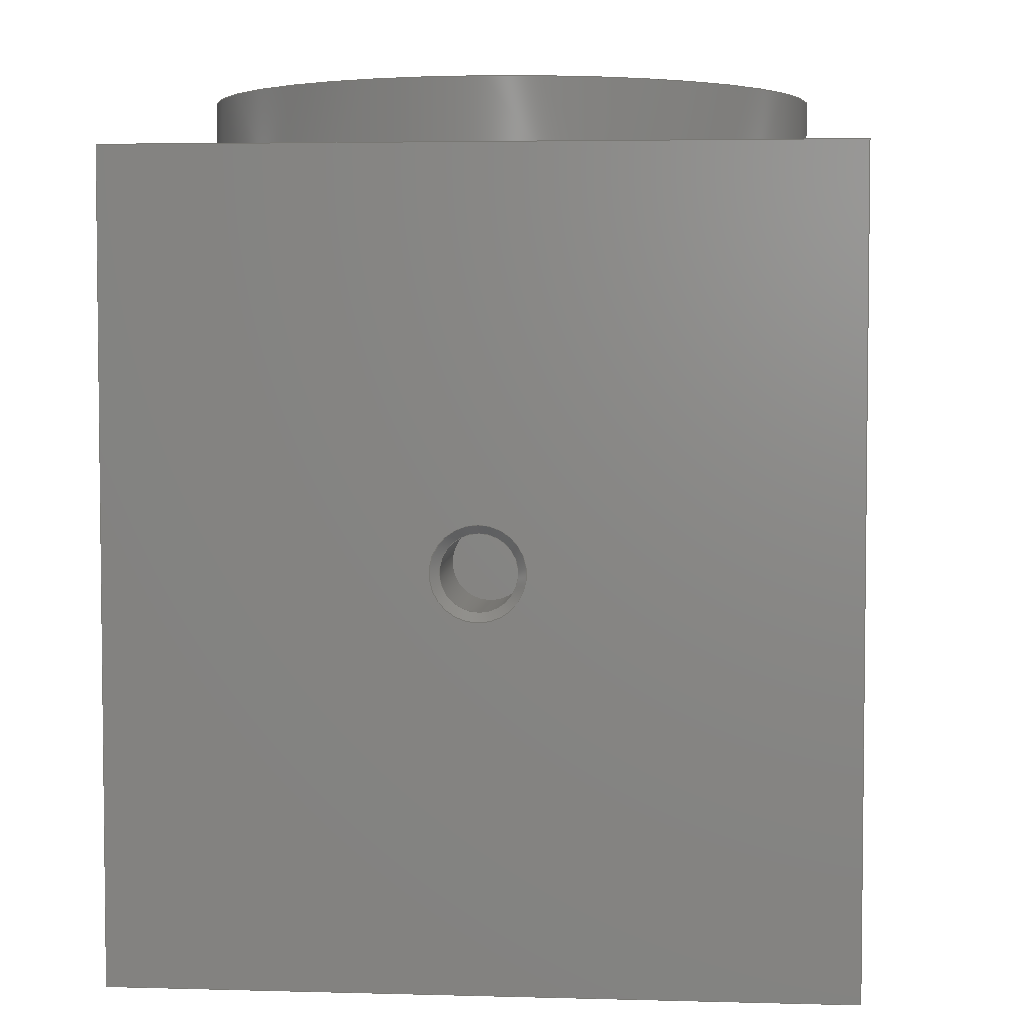
<metadata>
{"format":"step","ext":"step","renderer":"f3d","projection":"perspective","resolution":1024,"background":"white","views":[{"elev":4.1,"azim":95.1,"up":"+Z"}]}
</metadata>
<code>
ISO-10303-21;
DATA;
#1=MECHANICAL_DESIGN_GEOMETRIC_PRESENTATION_REPRESENTATION('',(#4),#424);
#2=SHAPE_REPRESENTATION_RELATIONSHIP('SRR','None',#431,#3);
#3=ADVANCED_BREP_SHAPE_REPRESENTATION('',(#5),#423);
#4=STYLED_ITEM('',(#442),#5);
#5=MANIFOLD_SOLID_BREP('main',#237);
#6=FACE_BOUND('',#82,.T.);
#7=FACE_BOUND('',#88,.T.);
#8=FACE_BOUND('',#90,.T.);
#9=FACE_BOUND('',#92,.T.);
#10=FACE_BOUND('',#98,.T.);
#11=PLANE('',#260);
#12=PLANE('',#261);
#13=PLANE('',#269);
#14=PLANE('',#270);
#15=PLANE('',#271);
#16=PLANE('',#273);
#17=PLANE('',#274);
#18=PLANE('',#275);
#19=PLANE('',#278);
#20=CYLINDRICAL_SURFACE('',#258,1.727);
#21=CYLINDRICAL_SURFACE('',#262,1.473);
#22=CYLINDRICAL_SURFACE('',#267,2.705);
#23=CYLINDRICAL_SURFACE('',#276,14.47);
#24=LINE('',#366,#42);
#25=LINE('',#370,#43);
#26=LINE('',#375,#44);
#27=LINE('',#377,#45);
#28=LINE('',#379,#46);
#29=LINE('',#380,#47);
#30=LINE('',#385,#48);
#31=LINE('',#390,#49);
#32=LINE('',#394,#50);
#33=LINE('',#398,#51);
#34=LINE('',#400,#52);
#35=LINE('',#401,#53);
#36=LINE('',#405,#54);
#37=LINE('',#407,#55);
#38=LINE('',#408,#56);
#39=LINE('',#412,#57);
#40=LINE('',#414,#58);
#41=LINE('',#419,#59);
#42=VECTOR('',#293,1.927);
#43=VECTOR('',#298,1.727);
#44=VECTOR('',#303,10);
#45=VECTOR('',#304,10);
#46=VECTOR('',#305,10);
#47=VECTOR('',#306,10);
#48=VECTOR('',#313,1.473);
#49=VECTOR('',#318,2.905);
#50=VECTOR('',#323,2.705);
#51=VECTOR('',#328,10);
#52=VECTOR('',#329,10);
#53=VECTOR('',#330,10);
#54=VECTOR('',#335,10);
#55=VECTOR('',#336,10);
#56=VECTOR('',#337,10);
#57=VECTOR('',#342,10);
#58=VECTOR('',#345,10);
#59=VECTOR('',#352,13.97);
#60=CONICAL_SURFACE('',#255,1.927,0.7854);
#61=CONICAL_SURFACE('',#264,2.905,0.7854);
#62=FACE_OUTER_BOUND('',#78,.T.);
#63=FACE_OUTER_BOUND('',#79,.T.);
#64=FACE_OUTER_BOUND('',#80,.T.);
#65=FACE_OUTER_BOUND('',#81,.T.);
#66=FACE_OUTER_BOUND('',#83,.T.);
#67=FACE_OUTER_BOUND('',#84,.T.);
#68=FACE_OUTER_BOUND('',#85,.T.);
#69=FACE_OUTER_BOUND('',#86,.T.);
#70=FACE_OUTER_BOUND('',#87,.T.);
#71=FACE_OUTER_BOUND('',#89,.T.);
#72=FACE_OUTER_BOUND('',#91,.T.);
#73=FACE_OUTER_BOUND('',#93,.T.);
#74=FACE_OUTER_BOUND('',#94,.T.);
#75=FACE_OUTER_BOUND('',#95,.T.);
#76=FACE_OUTER_BOUND('',#96,.T.);
#77=FACE_OUTER_BOUND('',#97,.T.);
#78=EDGE_LOOP('',(#160,#161,#162,#163));
#79=EDGE_LOOP('',(#164,#165,#166,#167));
#80=EDGE_LOOP('',(#168,#169,#170,#171));
#81=EDGE_LOOP('',(#172,#173,#174,#175));
#82=EDGE_LOOP('',(#176));
#83=EDGE_LOOP('',(#177));
#84=EDGE_LOOP('',(#178,#179,#180,#181));
#85=EDGE_LOOP('',(#182,#183,#184,#185));
#86=EDGE_LOOP('',(#186,#187,#188,#189));
#87=EDGE_LOOP('',(#190,#191,#192,#193));
#88=EDGE_LOOP('',(#194));
#89=EDGE_LOOP('',(#195));
#90=EDGE_LOOP('',(#196));
#91=EDGE_LOOP('',(#197,#198,#199,#200));
#92=EDGE_LOOP('',(#201));
#93=EDGE_LOOP('',(#202,#203,#204,#205));
#94=EDGE_LOOP('',(#206,#207,#208,#209));
#95=EDGE_LOOP('',(#210,#211,#212,#213));
#96=EDGE_LOOP('',(#214,#215,#216,#217));
#97=EDGE_LOOP('',(#218));
#98=EDGE_LOOP('',(#219));
#99=CIRCLE('',#252,1.473);
#100=CIRCLE('',#253,13.8);
#101=CIRCLE('',#254,13.2);
#102=CIRCLE('',#256,2.127);
#103=CIRCLE('',#257,1.727);
#104=CIRCLE('',#259,1.727);
#105=CIRCLE('',#263,1.473);
#106=CIRCLE('',#265,3.105);
#107=CIRCLE('',#266,2.705);
#108=CIRCLE('',#268,2.705);
#109=CIRCLE('',#272,14.47);
#110=CIRCLE('',#277,14.47);
#111=VERTEX_POINT('',#357);
#112=VERTEX_POINT('',#359);
#113=VERTEX_POINT('',#363);
#114=VERTEX_POINT('',#365);
#115=VERTEX_POINT('',#369);
#116=VERTEX_POINT('',#373);
#117=VERTEX_POINT('',#374);
#118=VERTEX_POINT('',#376);
#119=VERTEX_POINT('',#378);
#120=VERTEX_POINT('',#383);
#121=VERTEX_POINT('',#387);
#122=VERTEX_POINT('',#389);
#123=VERTEX_POINT('',#393);
#124=VERTEX_POINT('',#397);
#125=VERTEX_POINT('',#399);
#126=VERTEX_POINT('',#404);
#127=VERTEX_POINT('',#406);
#128=VERTEX_POINT('',#409);
#129=VERTEX_POINT('',#417);
#130=EDGE_CURVE('',#111,#111,#99,.T.);
#131=EDGE_CURVE('',#111,#112,#100,.T.);
#132=EDGE_CURVE('',#112,#112,#101,.T.);
#133=EDGE_CURVE('',#113,#113,#102,.T.);
#134=EDGE_CURVE('',#113,#114,#24,.T.);
#135=EDGE_CURVE('',#114,#114,#103,.T.);
#136=EDGE_CURVE('',#114,#115,#25,.T.);
#137=EDGE_CURVE('',#115,#115,#104,.T.);
#138=EDGE_CURVE('',#116,#117,#26,.T.);
#139=EDGE_CURVE('',#116,#118,#27,.T.);
#140=EDGE_CURVE('',#119,#118,#28,.T.);
#141=EDGE_CURVE('',#117,#119,#29,.T.);
#142=EDGE_CURVE('',#120,#120,#105,.T.);
#143=EDGE_CURVE('',#120,#111,#30,.T.);
#144=EDGE_CURVE('',#121,#121,#106,.T.);
#145=EDGE_CURVE('',#121,#122,#31,.T.);
#146=EDGE_CURVE('',#122,#122,#107,.T.);
#147=EDGE_CURVE('',#122,#123,#32,.T.);
#148=EDGE_CURVE('',#123,#123,#108,.T.);
#149=EDGE_CURVE('',#124,#116,#33,.T.);
#150=EDGE_CURVE('',#117,#125,#34,.T.);
#151=EDGE_CURVE('',#125,#124,#35,.T.);
#152=EDGE_CURVE('',#118,#126,#36,.T.);
#153=EDGE_CURVE('',#126,#127,#37,.T.);
#154=EDGE_CURVE('',#127,#119,#38,.T.);
#155=EDGE_CURVE('',#128,#128,#109,.F.);
#156=EDGE_CURVE('',#125,#127,#39,.T.);
#157=EDGE_CURVE('',#124,#126,#40,.T.);
#158=EDGE_CURVE('',#129,#129,#110,.F.);
#159=EDGE_CURVE('',#129,#128,#41,.T.);
#160=ORIENTED_EDGE('',*,*,#130,.F.);
#161=ORIENTED_EDGE('',*,*,#131,.T.);
#162=ORIENTED_EDGE('',*,*,#132,.F.);
#163=ORIENTED_EDGE('',*,*,#131,.F.);
#164=ORIENTED_EDGE('',*,*,#133,.T.);
#165=ORIENTED_EDGE('',*,*,#134,.T.);
#166=ORIENTED_EDGE('',*,*,#135,.T.);
#167=ORIENTED_EDGE('',*,*,#134,.F.);
#168=ORIENTED_EDGE('',*,*,#135,.F.);
#169=ORIENTED_EDGE('',*,*,#136,.T.);
#170=ORIENTED_EDGE('',*,*,#137,.T.);
#171=ORIENTED_EDGE('',*,*,#136,.F.);
#172=ORIENTED_EDGE('',*,*,#138,.F.);
#173=ORIENTED_EDGE('',*,*,#139,.T.);
#174=ORIENTED_EDGE('',*,*,#140,.F.);
#175=ORIENTED_EDGE('',*,*,#141,.F.);
#176=ORIENTED_EDGE('',*,*,#133,.F.);
#177=ORIENTED_EDGE('',*,*,#137,.F.);
#178=ORIENTED_EDGE('',*,*,#142,.F.);
#179=ORIENTED_EDGE('',*,*,#143,.T.);
#180=ORIENTED_EDGE('',*,*,#130,.T.);
#181=ORIENTED_EDGE('',*,*,#143,.F.);
#182=ORIENTED_EDGE('',*,*,#144,.T.);
#183=ORIENTED_EDGE('',*,*,#145,.T.);
#184=ORIENTED_EDGE('',*,*,#146,.T.);
#185=ORIENTED_EDGE('',*,*,#145,.F.);
#186=ORIENTED_EDGE('',*,*,#146,.F.);
#187=ORIENTED_EDGE('',*,*,#147,.T.);
#188=ORIENTED_EDGE('',*,*,#148,.T.);
#189=ORIENTED_EDGE('',*,*,#147,.F.);
#190=ORIENTED_EDGE('',*,*,#149,.T.);
#191=ORIENTED_EDGE('',*,*,#138,.T.);
#192=ORIENTED_EDGE('',*,*,#150,.T.);
#193=ORIENTED_EDGE('',*,*,#151,.T.);
#194=ORIENTED_EDGE('',*,*,#144,.F.);
#195=ORIENTED_EDGE('',*,*,#148,.F.);
#196=ORIENTED_EDGE('',*,*,#142,.T.);
#197=ORIENTED_EDGE('',*,*,#152,.T.);
#198=ORIENTED_EDGE('',*,*,#153,.T.);
#199=ORIENTED_EDGE('',*,*,#154,.T.);
#200=ORIENTED_EDGE('',*,*,#140,.T.);
#201=ORIENTED_EDGE('',*,*,#155,.F.);
#202=ORIENTED_EDGE('',*,*,#150,.F.);
#203=ORIENTED_EDGE('',*,*,#141,.T.);
#204=ORIENTED_EDGE('',*,*,#154,.F.);
#205=ORIENTED_EDGE('',*,*,#156,.F.);
#206=ORIENTED_EDGE('',*,*,#151,.F.);
#207=ORIENTED_EDGE('',*,*,#156,.T.);
#208=ORIENTED_EDGE('',*,*,#153,.F.);
#209=ORIENTED_EDGE('',*,*,#157,.F.);
#210=ORIENTED_EDGE('',*,*,#149,.F.);
#211=ORIENTED_EDGE('',*,*,#157,.T.);
#212=ORIENTED_EDGE('',*,*,#152,.F.);
#213=ORIENTED_EDGE('',*,*,#139,.F.);
#214=ORIENTED_EDGE('',*,*,#158,.F.);
#215=ORIENTED_EDGE('',*,*,#159,.T.);
#216=ORIENTED_EDGE('',*,*,#155,.T.);
#217=ORIENTED_EDGE('',*,*,#159,.F.);
#218=ORIENTED_EDGE('',*,*,#158,.T.);
#219=ORIENTED_EDGE('',*,*,#132,.T.);
#220=SPHERICAL_SURFACE('',#251,13.8);
#221=ADVANCED_FACE('',(#62),#220,.F.);
#222=ADVANCED_FACE('',(#63),#60,.F.);
#223=ADVANCED_FACE('',(#64),#20,.F.);
#224=ADVANCED_FACE('',(#65,#6),#11,.T.);
#225=ADVANCED_FACE('',(#66),#12,.T.);
#226=ADVANCED_FACE('',(#67),#21,.F.);
#227=ADVANCED_FACE('',(#68),#61,.F.);
#228=ADVANCED_FACE('',(#69),#22,.F.);
#229=ADVANCED_FACE('',(#70,#7),#13,.F.);
#230=ADVANCED_FACE('',(#71,#8),#14,.F.);
#231=ADVANCED_FACE('',(#72,#9),#15,.T.);
#232=ADVANCED_FACE('',(#73),#16,.T.);
#233=ADVANCED_FACE('',(#74),#17,.T.);
#234=ADVANCED_FACE('',(#75),#18,.T.);
#235=ADVANCED_FACE('',(#76),#23,.T.);
#236=ADVANCED_FACE('',(#77,#10),#19,.T.);
#237=CLOSED_SHELL('',(#221,#222,#223,#224,#225,#226,#227,#228,#229,#230,
#231,#232,#233,#234,#235,#236));
#238=DERIVED_UNIT_ELEMENT(#240,1);
#239=DERIVED_UNIT_ELEMENT(#426,3);
#240=(
MASS_UNIT()
NAMED_UNIT(*)
SI_UNIT(.KILO.,.GRAM.)
);
#241=DERIVED_UNIT((#238,#239));
#242=MEASURE_REPRESENTATION_ITEM('density measure',
POSITIVE_RATIO_MEASURE(7850),#241);
#243=PROPERTY_DEFINITION_REPRESENTATION(#248,#245);
#244=PROPERTY_DEFINITION_REPRESENTATION(#249,#246);
#245=REPRESENTATION('material name',(#247),#423);
#246=REPRESENTATION('density',(#242),#423);
#247=DESCRIPTIVE_REPRESENTATION_ITEM('Steel','Steel');
#248=PROPERTY_DEFINITION('material property','material name',#433);
#249=PROPERTY_DEFINITION('material property','density of part',#433);
#250=AXIS2_PLACEMENT_3D('placement',#355,#279,#280);
#251=AXIS2_PLACEMENT_3D('',#356,#281,#282);
#252=AXIS2_PLACEMENT_3D('',#358,#283,#284);
#253=AXIS2_PLACEMENT_3D('',#360,#285,#286);
#254=AXIS2_PLACEMENT_3D('',#361,#287,#288);
#255=AXIS2_PLACEMENT_3D('',#362,#289,#290);
#256=AXIS2_PLACEMENT_3D('',#364,#291,#292);
#257=AXIS2_PLACEMENT_3D('',#367,#294,#295);
#258=AXIS2_PLACEMENT_3D('',#368,#296,#297);
#259=AXIS2_PLACEMENT_3D('',#371,#299,#300);
#260=AXIS2_PLACEMENT_3D('',#372,#301,#302);
#261=AXIS2_PLACEMENT_3D('',#381,#307,#308);
#262=AXIS2_PLACEMENT_3D('',#382,#309,#310);
#263=AXIS2_PLACEMENT_3D('',#384,#311,#312);
#264=AXIS2_PLACEMENT_3D('',#386,#314,#315);
#265=AXIS2_PLACEMENT_3D('',#388,#316,#317);
#266=AXIS2_PLACEMENT_3D('',#391,#319,#320);
#267=AXIS2_PLACEMENT_3D('',#392,#321,#322);
#268=AXIS2_PLACEMENT_3D('',#395,#324,#325);
#269=AXIS2_PLACEMENT_3D('',#396,#326,#327);
#270=AXIS2_PLACEMENT_3D('',#402,#331,#332);
#271=AXIS2_PLACEMENT_3D('',#403,#333,#334);
#272=AXIS2_PLACEMENT_3D('',#410,#338,#339);
#273=AXIS2_PLACEMENT_3D('',#411,#340,#341);
#274=AXIS2_PLACEMENT_3D('',#413,#343,#344);
#275=AXIS2_PLACEMENT_3D('',#415,#346,#347);
#276=AXIS2_PLACEMENT_3D('',#416,#348,#349);
#277=AXIS2_PLACEMENT_3D('',#418,#350,#351);
#278=AXIS2_PLACEMENT_3D('',#420,#353,#354);
#279=DIRECTION('axis',(0,0,1));
#280=DIRECTION('refdir',(1,0,0));
#281=DIRECTION('center_axis',(6.123e-17,0,1));
#282=DIRECTION('ref_axis',(1,0,0));
#283=DIRECTION('center_axis',(0,0,1));
#284=DIRECTION('ref_axis',(1,0,0));
#285=DIRECTION('center_axis',(-1.225e-16,1,0));
#286=DIRECTION('ref_axis',(-1,-1.225e-16,0));
#287=DIRECTION('center_axis',(0,0,-1));
#288=DIRECTION('ref_axis',(0,1,0));
#289=DIRECTION('center_axis',(1,0,0));
#290=DIRECTION('ref_axis',(0,0,-1));
#291=DIRECTION('center_axis',(1,0,0));
#292=DIRECTION('ref_axis',(0,0,-1));
#293=DIRECTION('',(-0.7071,8.66e-17,-0.7071));
#294=DIRECTION('center_axis',(-1,0,0));
#295=DIRECTION('ref_axis',(0,0,-1));
#296=DIRECTION('center_axis',(-1,0,0));
#297=DIRECTION('ref_axis',(0,0,-1));
#298=DIRECTION('',(-1,0,0));
#299=DIRECTION('center_axis',(-1,0,0));
#300=DIRECTION('ref_axis',(0,0,-1));
#301=DIRECTION('center_axis',(1,0,0));
#302=DIRECTION('ref_axis',(0,1,0));
#303=DIRECTION('',(0,-1,0));
#304=DIRECTION('',(0,0,1));
#305=DIRECTION('',(0,1,0));
#306=DIRECTION('',(0,0,1));
#307=DIRECTION('center_axis',(1,0,0));
#308=DIRECTION('ref_axis',(0,0,-1));
#309=DIRECTION('center_axis',(0,0,1));
#310=DIRECTION('ref_axis',(1,0,0));
#311=DIRECTION('center_axis',(0,0,1));
#312=DIRECTION('ref_axis',(1,0,0));
#313=DIRECTION('',(0,0,1));
#314=DIRECTION('center_axis',(0,0,-1));
#315=DIRECTION('ref_axis',(1,0,0));
#316=DIRECTION('center_axis',(0,0,-1));
#317=DIRECTION('ref_axis',(1,0,0));
#318=DIRECTION('',(0.7071,-8.66e-17,0.7071));
#319=DIRECTION('center_axis',(0,0,1));
#320=DIRECTION('ref_axis',(1,0,0));
#321=DIRECTION('center_axis',(0,0,1));
#322=DIRECTION('ref_axis',(1,0,0));
#323=DIRECTION('',(0,0,1));
#324=DIRECTION('center_axis',(0,0,1));
#325=DIRECTION('ref_axis',(1,0,0));
#326=DIRECTION('center_axis',(0,0,1));
#327=DIRECTION('ref_axis',(1,0,0));
#328=DIRECTION('',(1,0,0));
#329=DIRECTION('',(-1,0,0));
#330=DIRECTION('',(0,1,0));
#331=DIRECTION('center_axis',(0,0,1));
#332=DIRECTION('ref_axis',(1,0,0));
#333=DIRECTION('center_axis',(0,0,1));
#334=DIRECTION('ref_axis',(1,0,0));
#335=DIRECTION('',(-1,0,0));
#336=DIRECTION('',(0,-1,0));
#337=DIRECTION('',(1,0,0));
#338=DIRECTION('center_axis',(0,0,-1));
#339=DIRECTION('ref_axis',(1,0,0));
#340=DIRECTION('center_axis',(0,-1,0));
#341=DIRECTION('ref_axis',(1,0,0));
#342=DIRECTION('',(0,0,1));
#343=DIRECTION('center_axis',(-1,0,0));
#344=DIRECTION('ref_axis',(0,-1,0));
#345=DIRECTION('',(0,0,1));
#346=DIRECTION('center_axis',(0,1,0));
#347=DIRECTION('ref_axis',(-1,0,0));
#348=DIRECTION('center_axis',(0,0,1));
#349=DIRECTION('ref_axis',(1,0,0));
#350=DIRECTION('center_axis',(0,0,-1));
#351=DIRECTION('ref_axis',(1,0,0));
#352=DIRECTION('',(0,0,-1));
#353=DIRECTION('center_axis',(0,0,1));
#354=DIRECTION('ref_axis',(1,0,0));
#355=CARTESIAN_POINT('',(0,0,0));
#356=CARTESIAN_POINT('Origin',(0,0,44.03));
#357=CARTESIAN_POINT('',(-1.473,-1.804e-16,30.31));
#358=CARTESIAN_POINT('Origin',(0,0,30.31));
#359=CARTESIAN_POINT('',(-13.2,-1.616e-15,40));
#360=CARTESIAN_POINT('Origin',(0,0,44.03));
#361=CARTESIAN_POINT('Origin',(0,0,40));
#362=CARTESIAN_POINT('Origin',(16.36,2.22e-15,18.5));
#363=CARTESIAN_POINT('',(16.56,1.96e-15,20.63));
#364=CARTESIAN_POINT('Origin',(16.56,2.22e-15,18.5));
#365=CARTESIAN_POINT('',(16.16,2.432e-15,20.23));
#366=CARTESIAN_POINT('',(16.36,1.984e-15,20.43));
#367=CARTESIAN_POINT('Origin',(16.16,2.22e-15,18.5));
#368=CARTESIAN_POINT('Origin',(16.56,2.22e-15,18.5));
#369=CARTESIAN_POINT('',(11.06,2.009e-15,20.23));
#370=CARTESIAN_POINT('',(16.56,2.432e-15,20.23));
#371=CARTESIAN_POINT('Origin',(11.06,2.22e-15,18.5));
#372=CARTESIAN_POINT('Origin',(16.56,-16.56,0));
#373=CARTESIAN_POINT('',(16.56,16.56,0));
#374=CARTESIAN_POINT('',(16.56,-16.56,0));
#375=CARTESIAN_POINT('',(16.56,16.56,0));
#376=CARTESIAN_POINT('',(16.56,16.56,37));
#377=CARTESIAN_POINT('',(16.56,16.56,0));
#378=CARTESIAN_POINT('',(16.56,-16.56,37));
#379=CARTESIAN_POINT('',(16.56,16.56,37));
#380=CARTESIAN_POINT('',(16.56,-16.56,0));
#381=CARTESIAN_POINT('Origin',(11.06,2.22e-15,18.5));
#382=CARTESIAN_POINT('Origin',(0,0,0));
#383=CARTESIAN_POINT('',(-1.473,-1.804e-16,14));
#384=CARTESIAN_POINT('Origin',(0,0,14));
#385=CARTESIAN_POINT('',(-1.473,-1.804e-16,0));
#386=CARTESIAN_POINT('Origin',(0,0,0.2));
#387=CARTESIAN_POINT('',(-3.105,3.803e-16,0));
#388=CARTESIAN_POINT('Origin',(0,0,0));
#389=CARTESIAN_POINT('',(-2.705,-3.313e-16,0.4));
#390=CARTESIAN_POINT('',(-2.905,3.558e-16,0.2));
#391=CARTESIAN_POINT('Origin',(0,0,0.4));
#392=CARTESIAN_POINT('Origin',(0,0,0));
#393=CARTESIAN_POINT('',(-2.705,-3.313e-16,14));
#394=CARTESIAN_POINT('',(-2.705,-3.313e-16,0));
#395=CARTESIAN_POINT('Origin',(0,0,14));
#396=CARTESIAN_POINT('Origin',(0,0,0));
#397=CARTESIAN_POINT('',(-16.56,16.56,0));
#398=CARTESIAN_POINT('',(-16.56,16.56,0));
#399=CARTESIAN_POINT('',(-16.56,-16.56,0));
#400=CARTESIAN_POINT('',(16.56,-16.56,0));
#401=CARTESIAN_POINT('',(-16.56,-16.56,0));
#402=CARTESIAN_POINT('Origin',(0,0,14));
#403=CARTESIAN_POINT('Origin',(0,0,37));
#404=CARTESIAN_POINT('',(-16.56,16.56,37));
#405=CARTESIAN_POINT('',(-16.56,16.56,37));
#406=CARTESIAN_POINT('',(-16.56,-16.56,37));
#407=CARTESIAN_POINT('',(-16.56,-16.56,37));
#408=CARTESIAN_POINT('',(16.56,-16.56,37));
#409=CARTESIAN_POINT('',(-14.47,1.772e-15,37));
#410=CARTESIAN_POINT('Origin',(0,0,37));
#411=CARTESIAN_POINT('Origin',(-16.56,-16.56,0));
#412=CARTESIAN_POINT('',(-16.56,-16.56,0));
#413=CARTESIAN_POINT('Origin',(-16.56,16.56,0));
#414=CARTESIAN_POINT('',(-16.56,16.56,0));
#415=CARTESIAN_POINT('Origin',(16.56,16.56,0));
#416=CARTESIAN_POINT('Origin',(0,0,0));
#417=CARTESIAN_POINT('',(-14.47,1.772e-15,40));
#418=CARTESIAN_POINT('Origin',(0,0,40));
#419=CARTESIAN_POINT('',(-14.47,-1.772e-15,0));
#420=CARTESIAN_POINT('Origin',(0,0,40));
#421=UNCERTAINTY_MEASURE_WITH_UNIT(LENGTH_MEASURE(0.01),#425,
'DISTANCE_ACCURACY_VALUE',
'Maximum model space distance between geometric entities at asserted c
onnectivities');
#422=UNCERTAINTY_MEASURE_WITH_UNIT(LENGTH_MEASURE(0.01),#425,
'DISTANCE_ACCURACY_VALUE',
'Maximum model space distance between geometric entities at asserted c
onnectivities');
#423=(
GEOMETRIC_REPRESENTATION_CONTEXT(3)
GLOBAL_UNCERTAINTY_ASSIGNED_CONTEXT((#421))
GLOBAL_UNIT_ASSIGNED_CONTEXT((#425,#427,#428))
REPRESENTATION_CONTEXT('','3D')
);
#424=(
GEOMETRIC_REPRESENTATION_CONTEXT(3)
GLOBAL_UNCERTAINTY_ASSIGNED_CONTEXT((#422))
GLOBAL_UNIT_ASSIGNED_CONTEXT((#425,#427,#428))
REPRESENTATION_CONTEXT('','3D')
);
#425=(
LENGTH_UNIT()
NAMED_UNIT(*)
SI_UNIT(.MILLI.,.METRE.)
);
#426=(
LENGTH_UNIT()
NAMED_UNIT(*)
SI_UNIT($,.METRE.)
);
#427=(
NAMED_UNIT(*)
PLANE_ANGLE_UNIT()
SI_UNIT($,.RADIAN.)
);
#428=(
NAMED_UNIT(*)
SI_UNIT($,.STERADIAN.)
SOLID_ANGLE_UNIT()
);
#429=SHAPE_DEFINITION_REPRESENTATION(#430,#431);
#430=PRODUCT_DEFINITION_SHAPE('',$,#433);
#431=SHAPE_REPRESENTATION('',(#250),#423);
#432=PRODUCT_DEFINITION_CONTEXT('part definition',#437,'design');
#433=PRODUCT_DEFINITION('floating_ball_fixture_25.4mm',
'floating_ball_fixture_25.4mm v2',#434,#432);
#434=PRODUCT_DEFINITION_FORMATION('',$,#439);
#435=PRODUCT_RELATED_PRODUCT_CATEGORY('floating_ball_fixture_25.4mm v2',
'floating_ball_fixture_25.4mm v2',(#439));
#436=APPLICATION_PROTOCOL_DEFINITION('international standard',
'automotive_design',2009,#437);
#437=APPLICATION_CONTEXT(
'Core Data for Automotive Mechanical Design Process');
#438=PRODUCT_CONTEXT('part definition',#437,'mechanical');
#439=PRODUCT('floating_ball_fixture_25.4mm',
'floating_ball_fixture_25.4mm v2',$,(#438));
#440=PRESENTATION_STYLE_ASSIGNMENT((#443));
#441=PRESENTATION_STYLE_ASSIGNMENT((#444));
#442=PRESENTATION_STYLE_ASSIGNMENT((#445));
#443=SURFACE_STYLE_USAGE(.BOTH.,#446);
#444=SURFACE_STYLE_USAGE(.BOTH.,#447);
#445=SURFACE_STYLE_USAGE(.BOTH.,#448);
#446=SURFACE_SIDE_STYLE('',(#449));
#447=SURFACE_SIDE_STYLE('',(#450));
#448=SURFACE_SIDE_STYLE('',(#451));
#449=SURFACE_STYLE_FILL_AREA(#452);
#450=SURFACE_STYLE_FILL_AREA(#453);
#451=SURFACE_STYLE_FILL_AREA(#454);
#452=FILL_AREA_STYLE('Steel - Satin',(#455));
#453=FILL_AREA_STYLE('Opaque(204,204,204)',(#456));
#454=FILL_AREA_STYLE('Aluminum - Anodized Rough (Grey)',(#457));
#455=FILL_AREA_STYLE_COLOUR('Steel - Satin',#458);
#456=FILL_AREA_STYLE_COLOUR('Opaque(204,204,204)',#459);
#457=FILL_AREA_STYLE_COLOUR('Aluminum - Anodized Rough (Grey)',#460);
#458=COLOUR_RGB('Steel - Satin',0.6275,0.6275,0.6275);
#459=COLOUR_RGB('Opaque(204,204,204)',0.8,0.8,0.8);
#460=COLOUR_RGB('Aluminum - Anodized Rough (Grey)',0.5373,0.5373,
0.5373);
ENDSEC;
END-ISO-10303-21;

</code>
